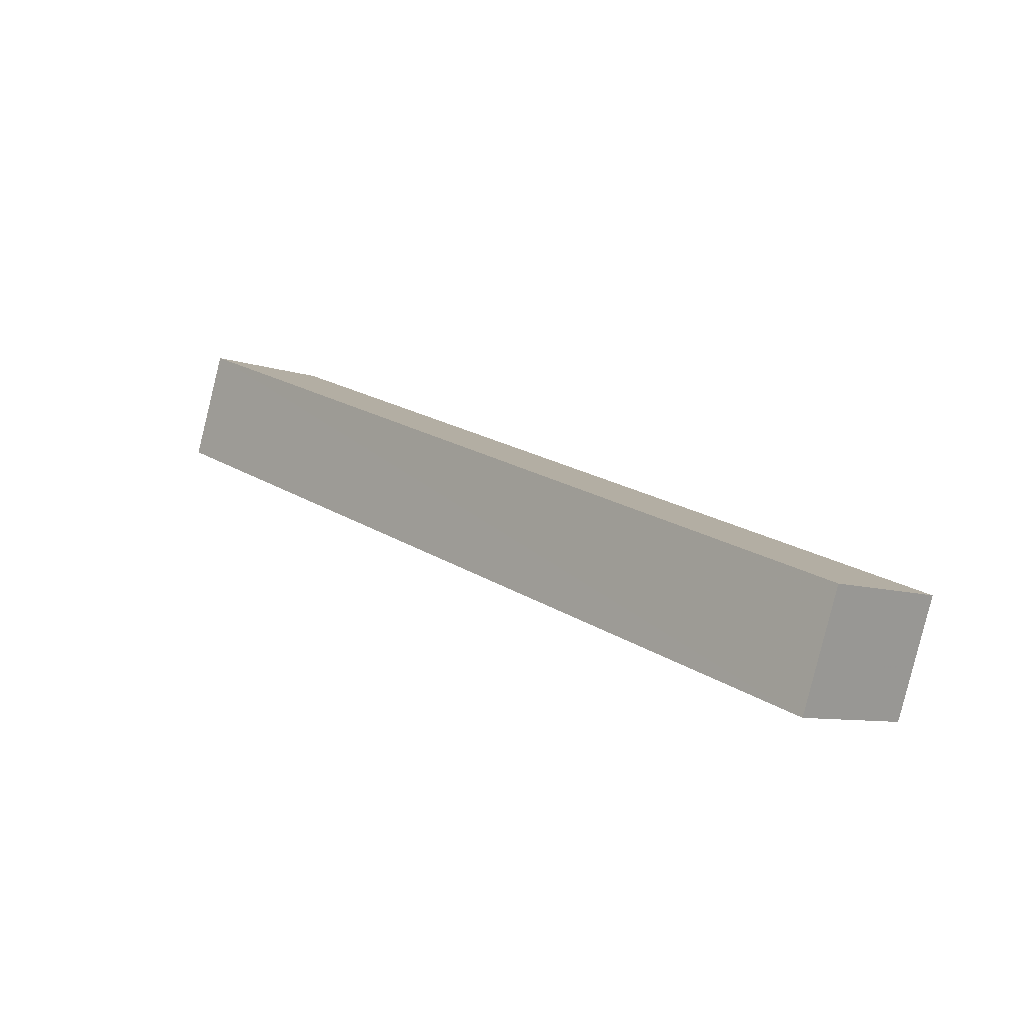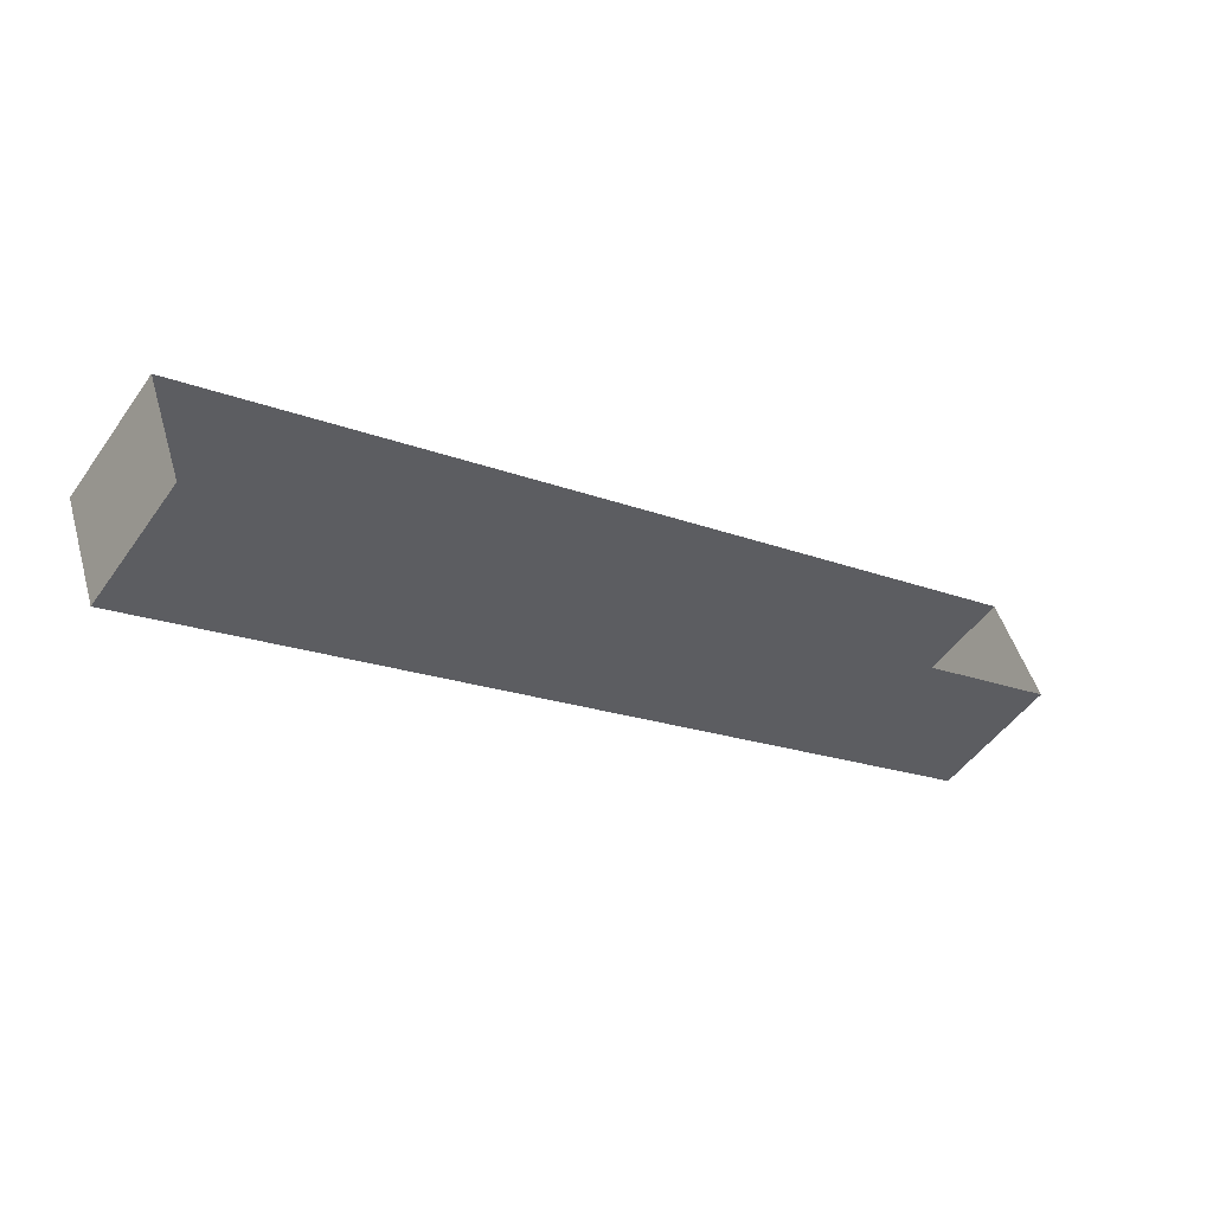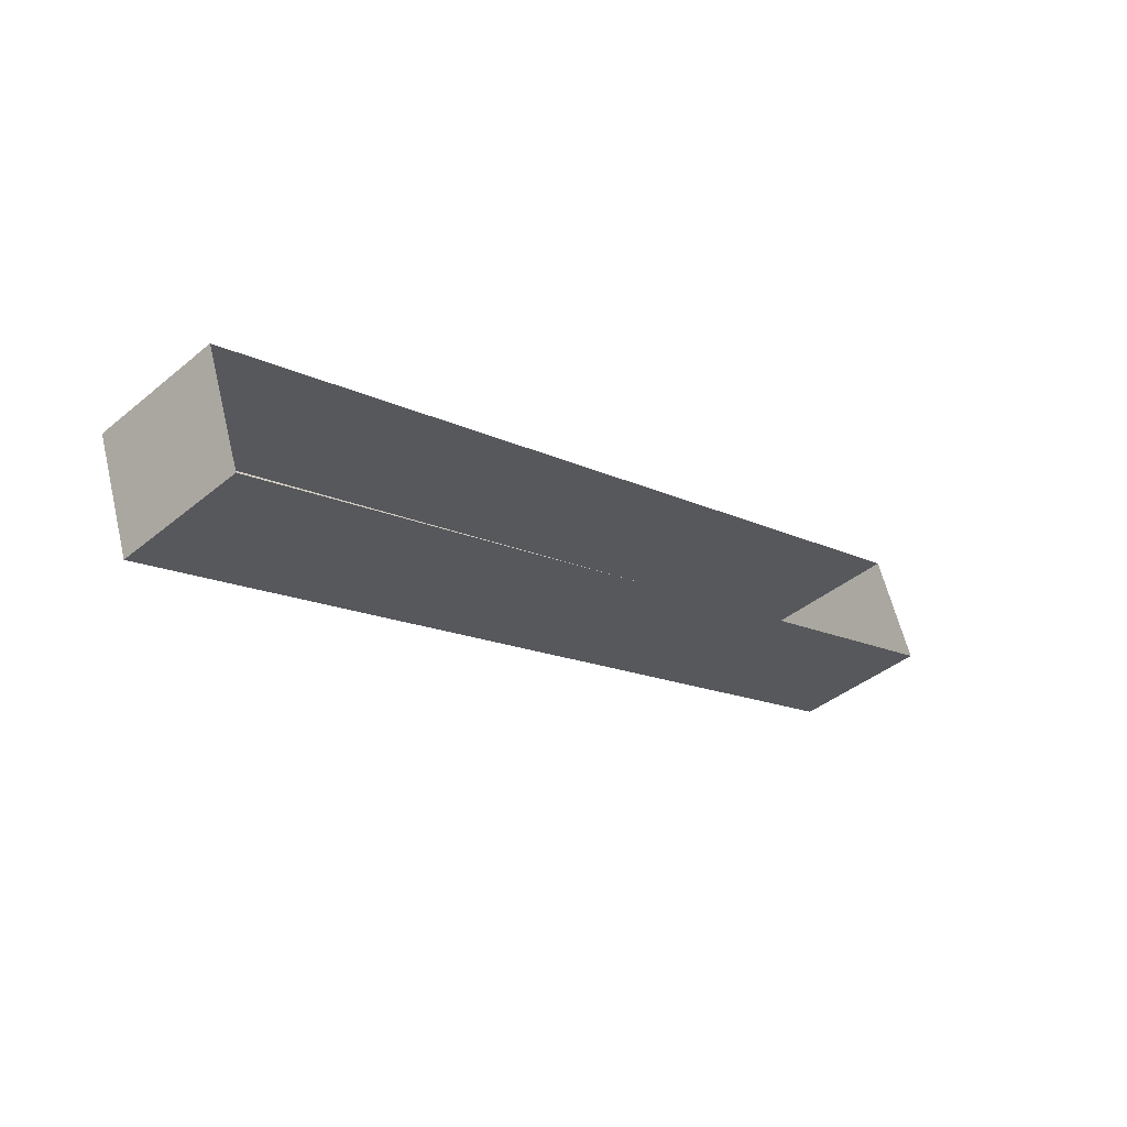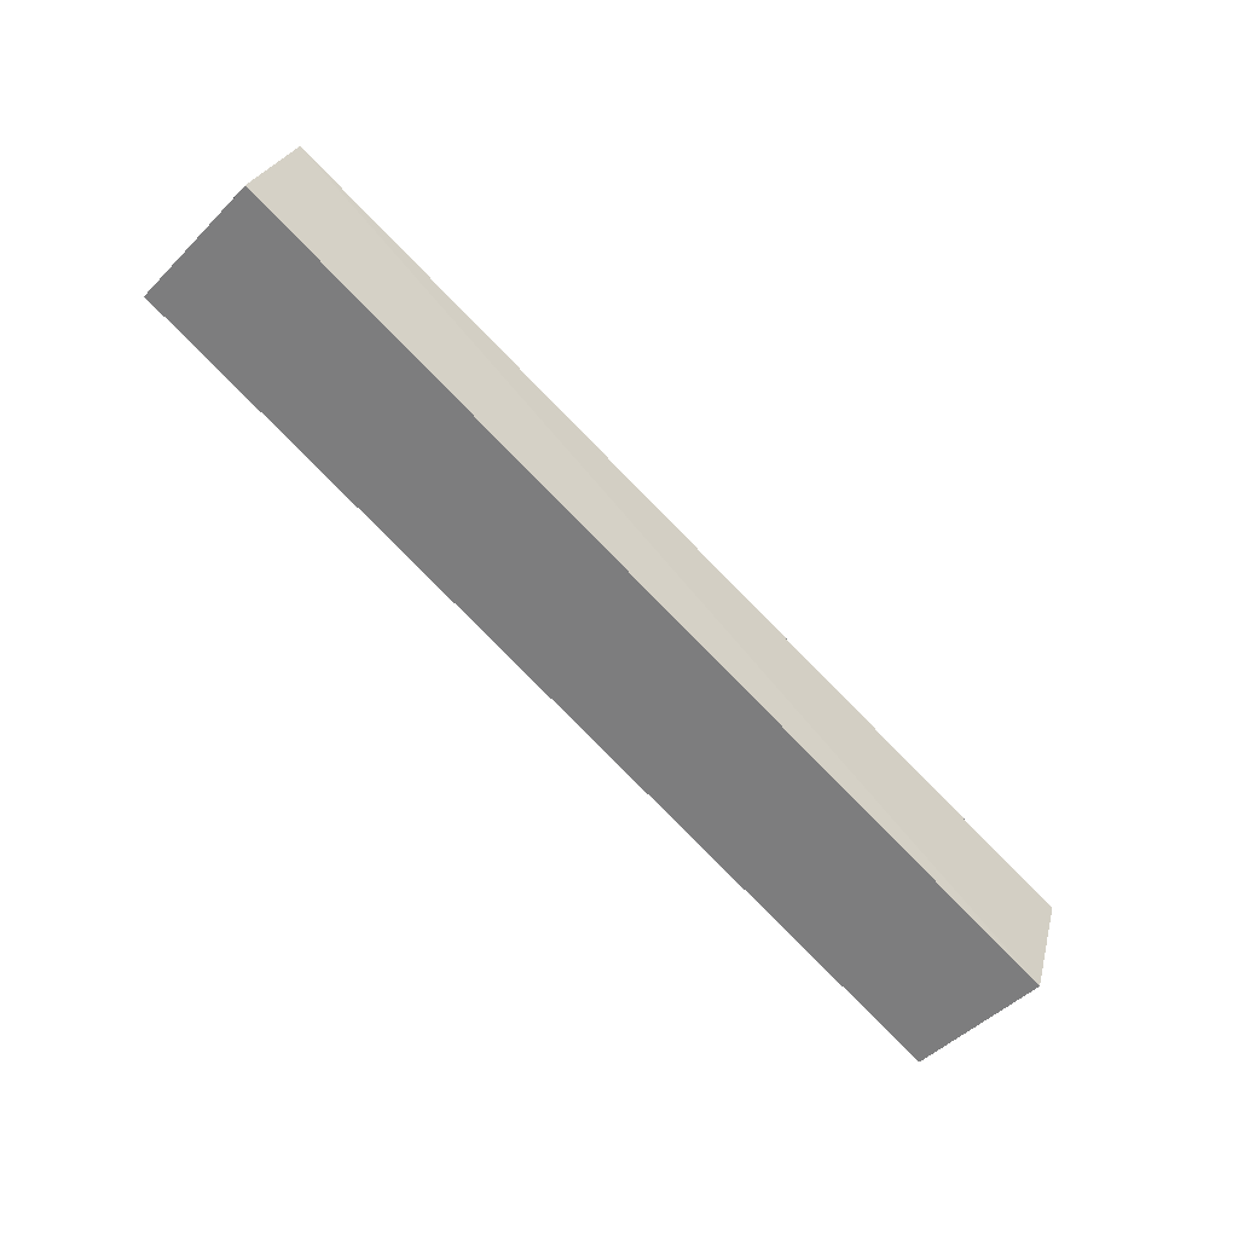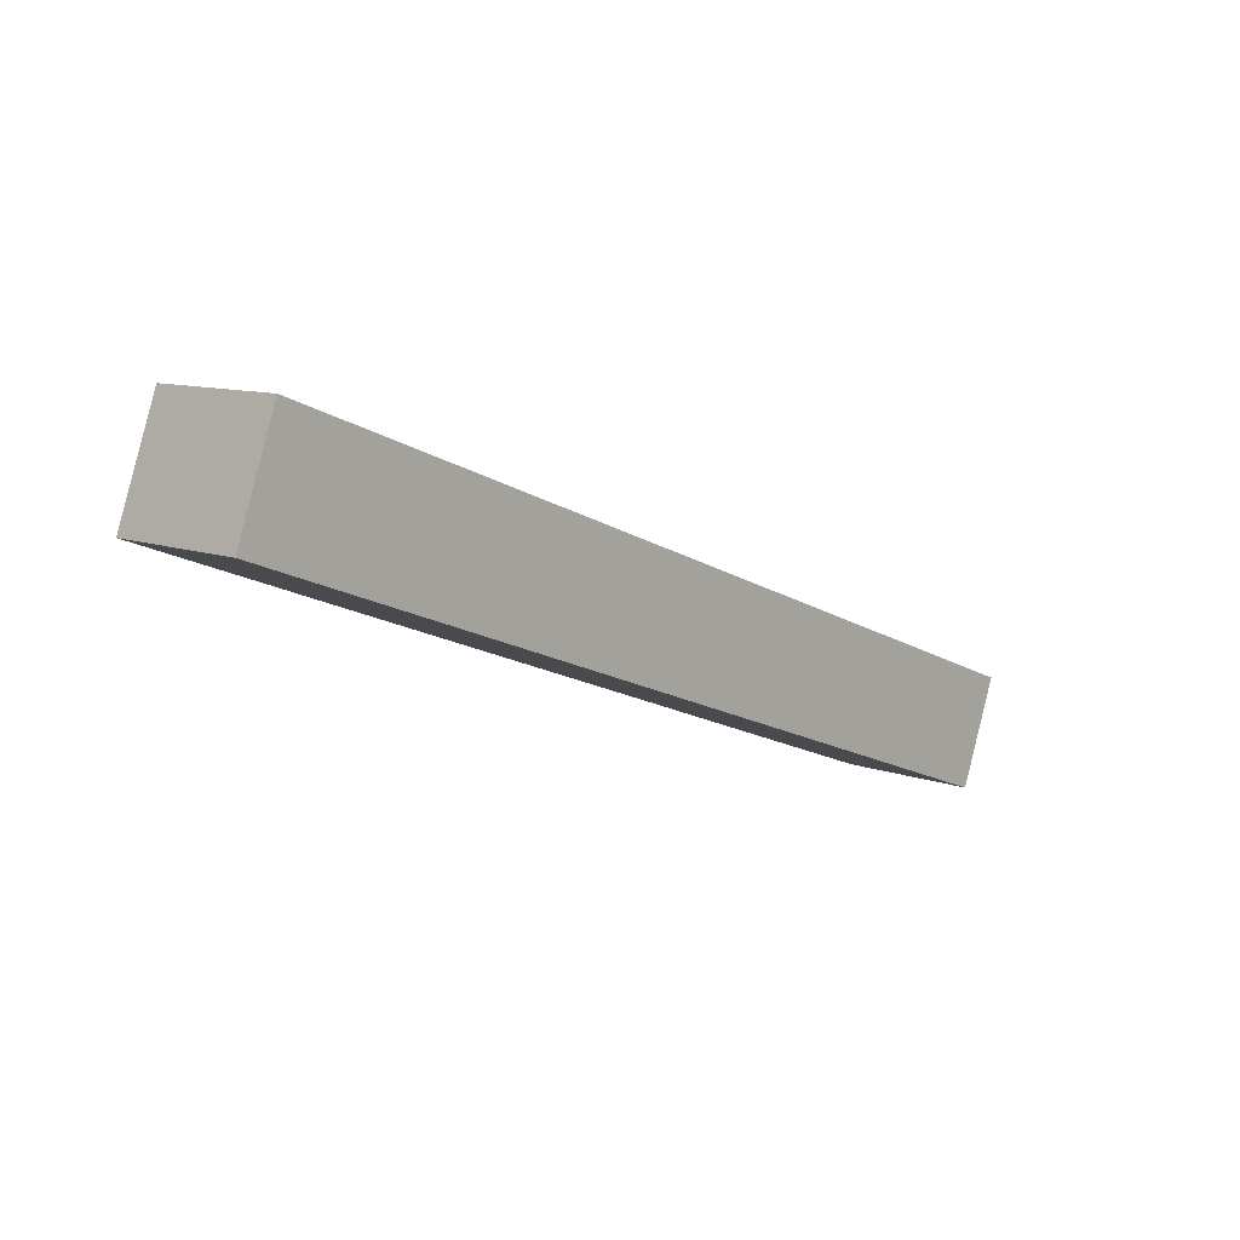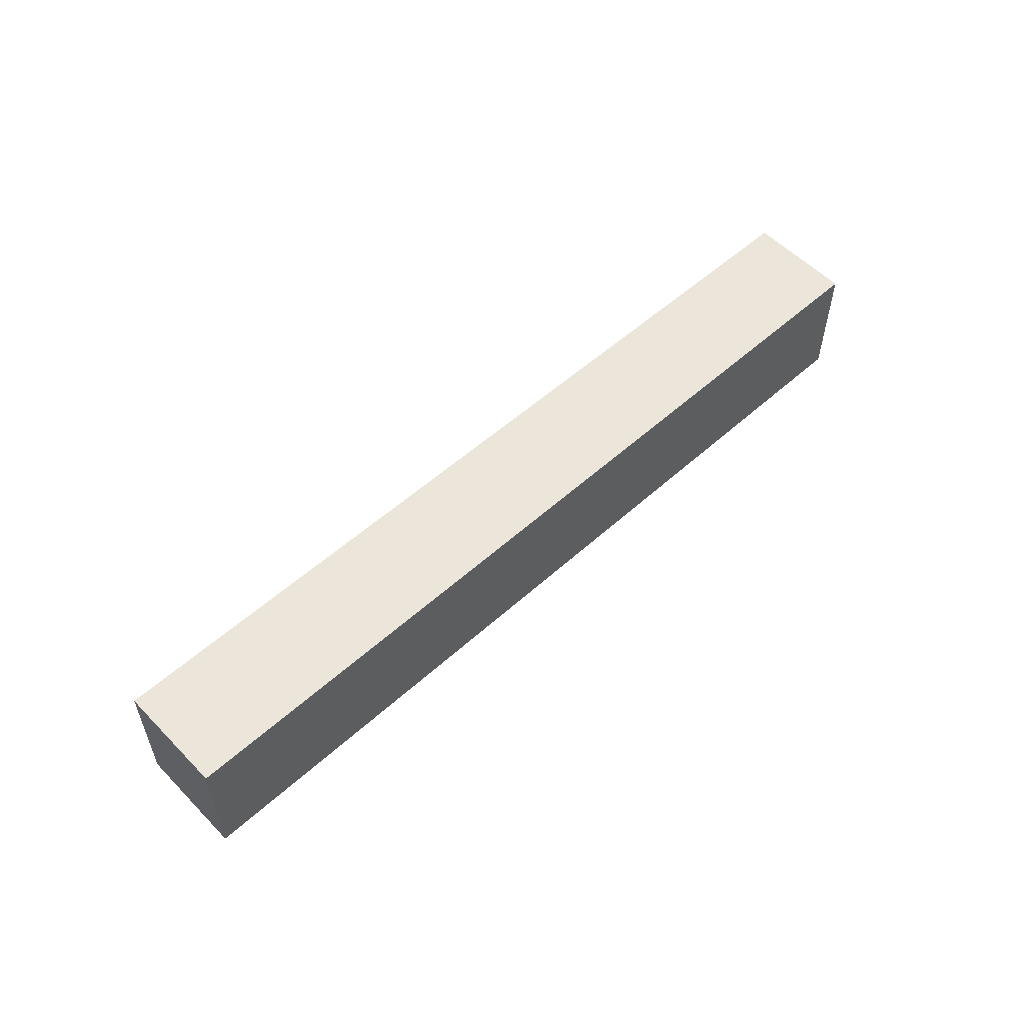
<metadata>
{"format":"obj","ext":"obj","renderer":"f3d","projection":"perspective","resolution":1024,"background":"white","views":[{"elev":-7.2,"azim":45.5,"up":"+Y"},{"elev":-50.5,"azim":145.9,"up":"+Y"},{"elev":-41.3,"azim":134.7,"up":"+Y"},{"elev":-48.1,"azim":-42.0,"up":"+Y"},{"elev":9.8,"azim":-46.8,"up":"+Y"},{"elev":55.8,"azim":-63.4,"up":"+Z"}]}
</metadata>
<code>
v 1.227e+05 7.858e+05 16.33
v 1.228e+05 7.858e+05 16.33
v 1.227e+05 7.858e+05 16.33
v 1.228e+05 7.858e+05 16.33
v 1.228e+05 7.858e+05 19.64
v 1.227e+05 7.858e+05 19.64
v 1.227e+05 7.858e+05 19.64
v 1.228e+05 7.858e+05 19.64
f 1 2 3
f 1 4 2
f 5 6 7
f 5 8 6
f 6 1 3
f 7 6 3
f 6 4 1
f 6 8 4
f 8 2 4
f 8 5 2
f 7 3 2
f 5 7 2

</code>
